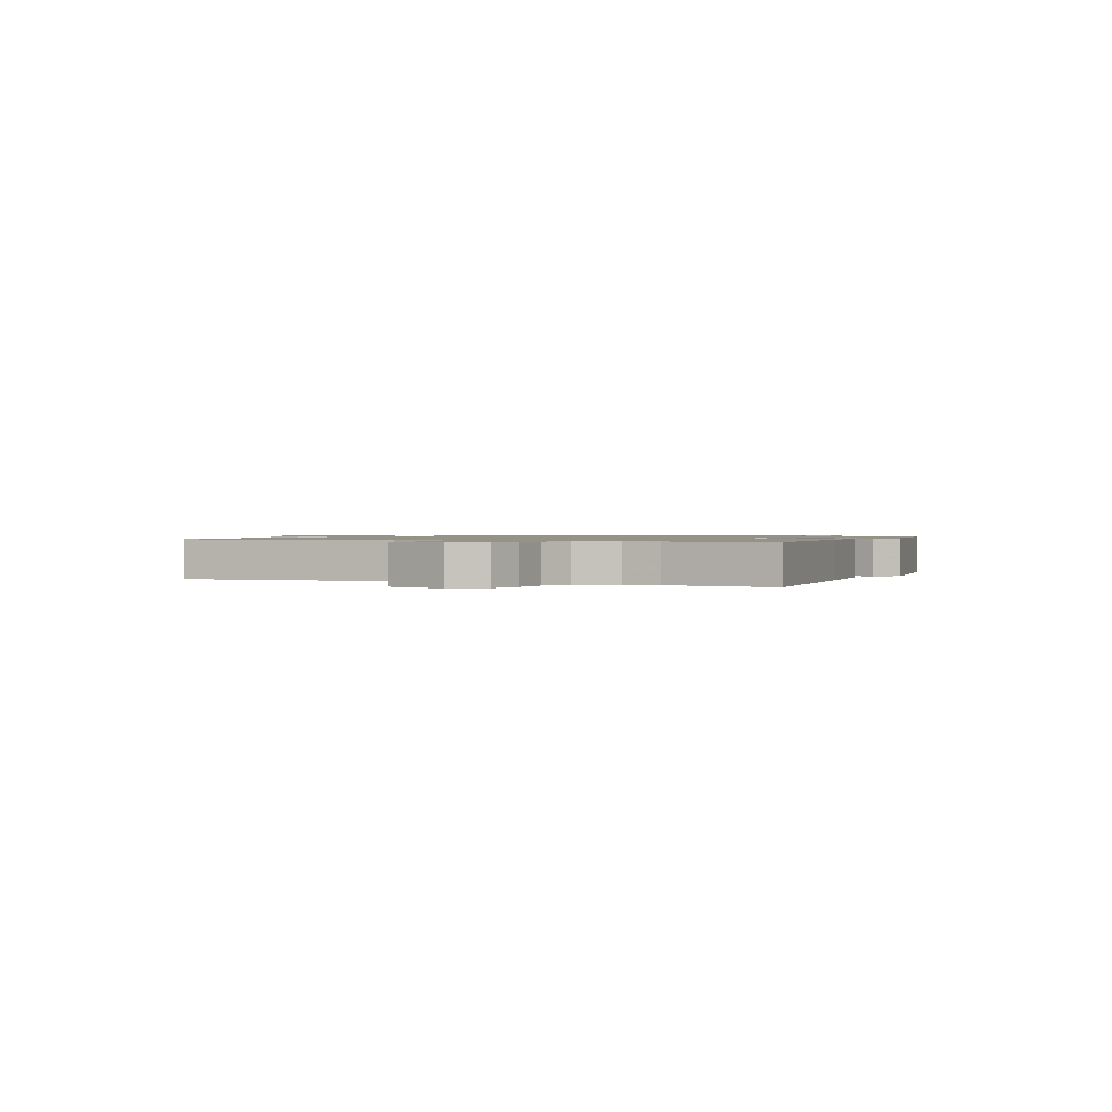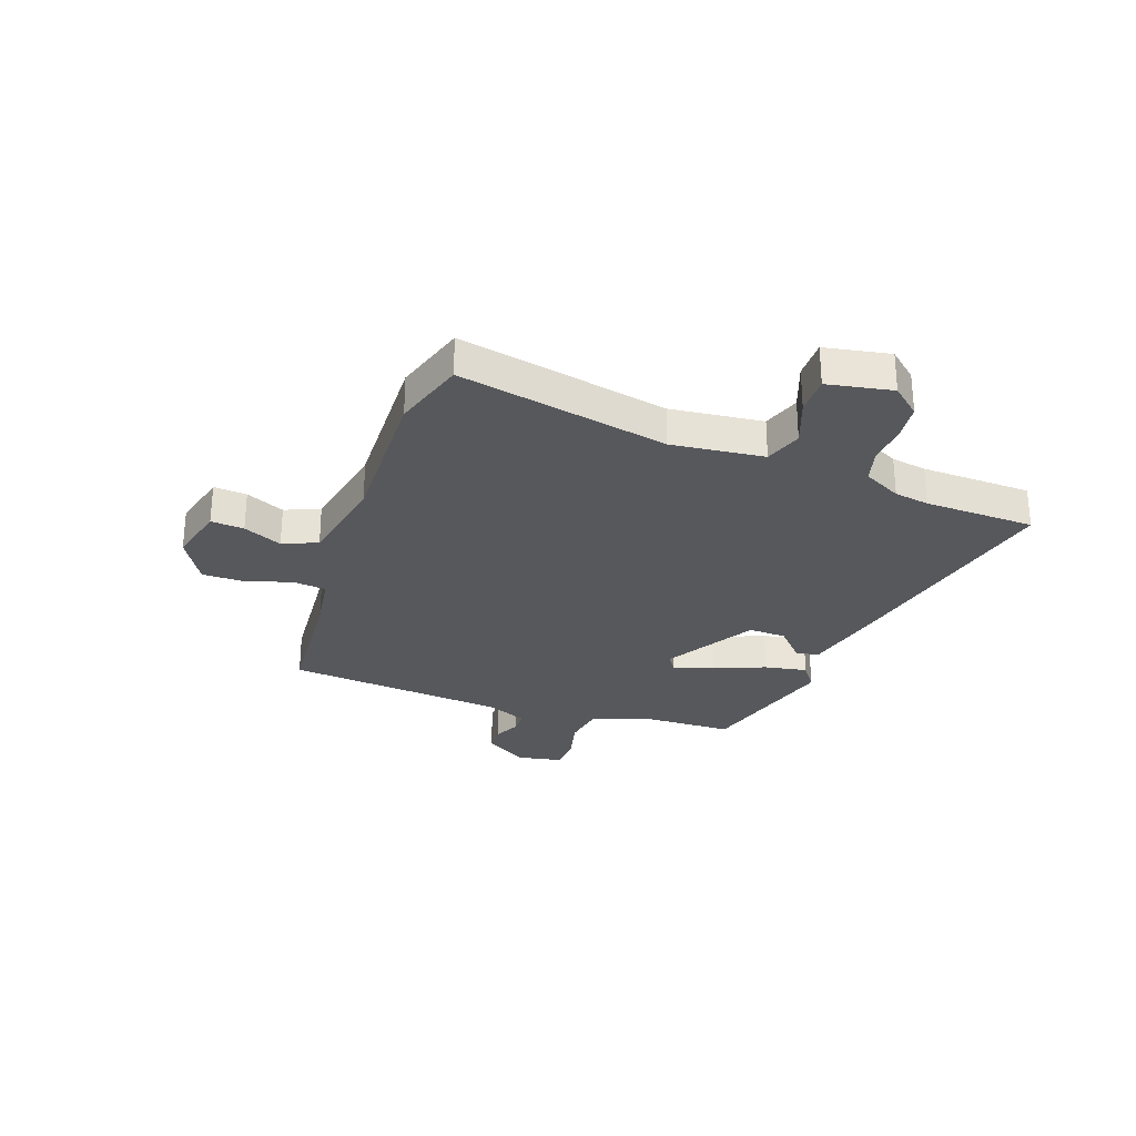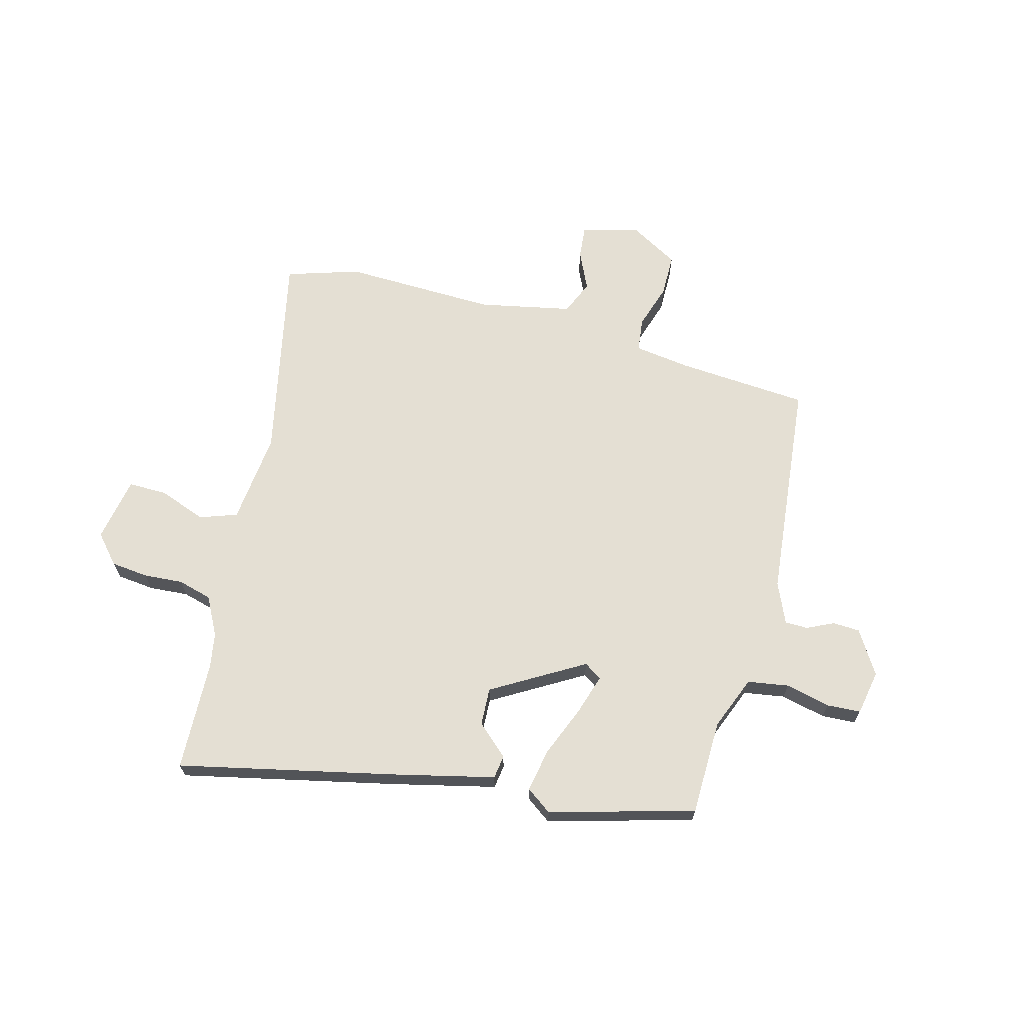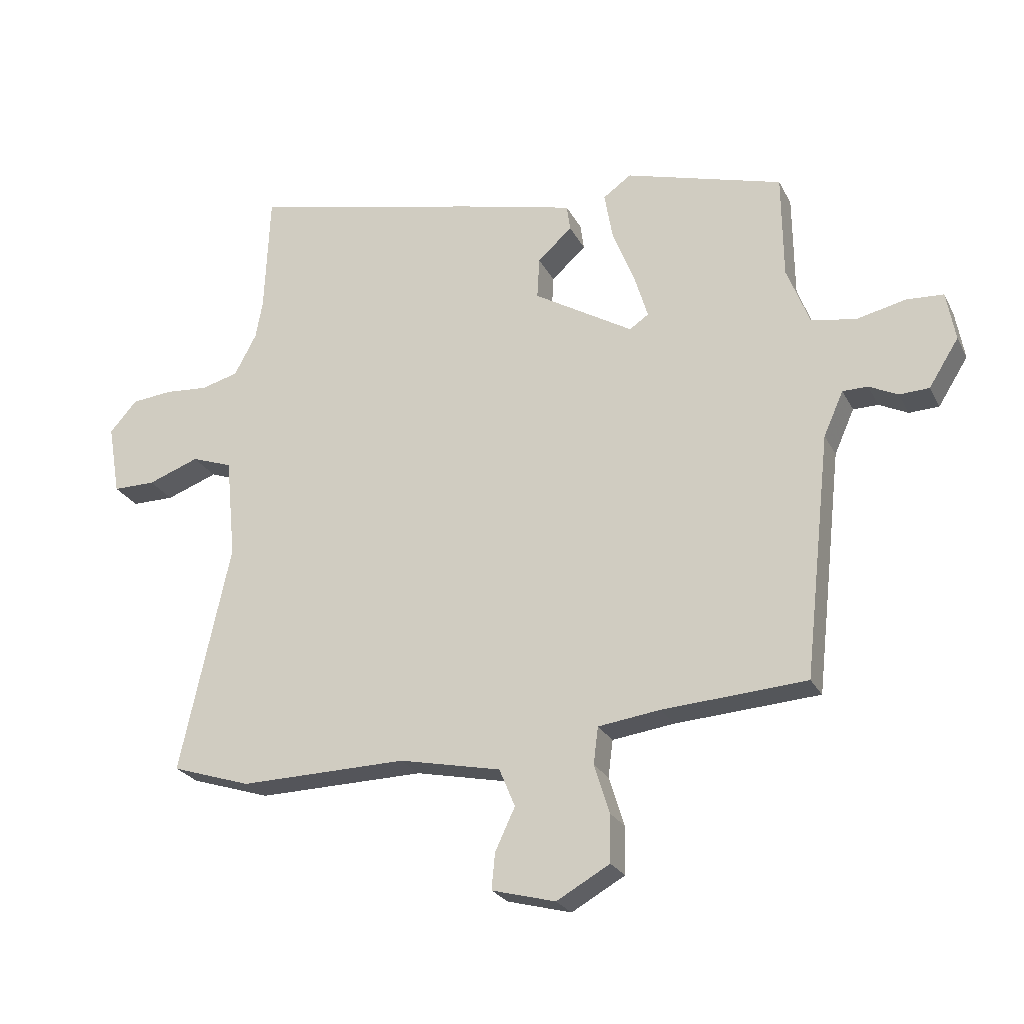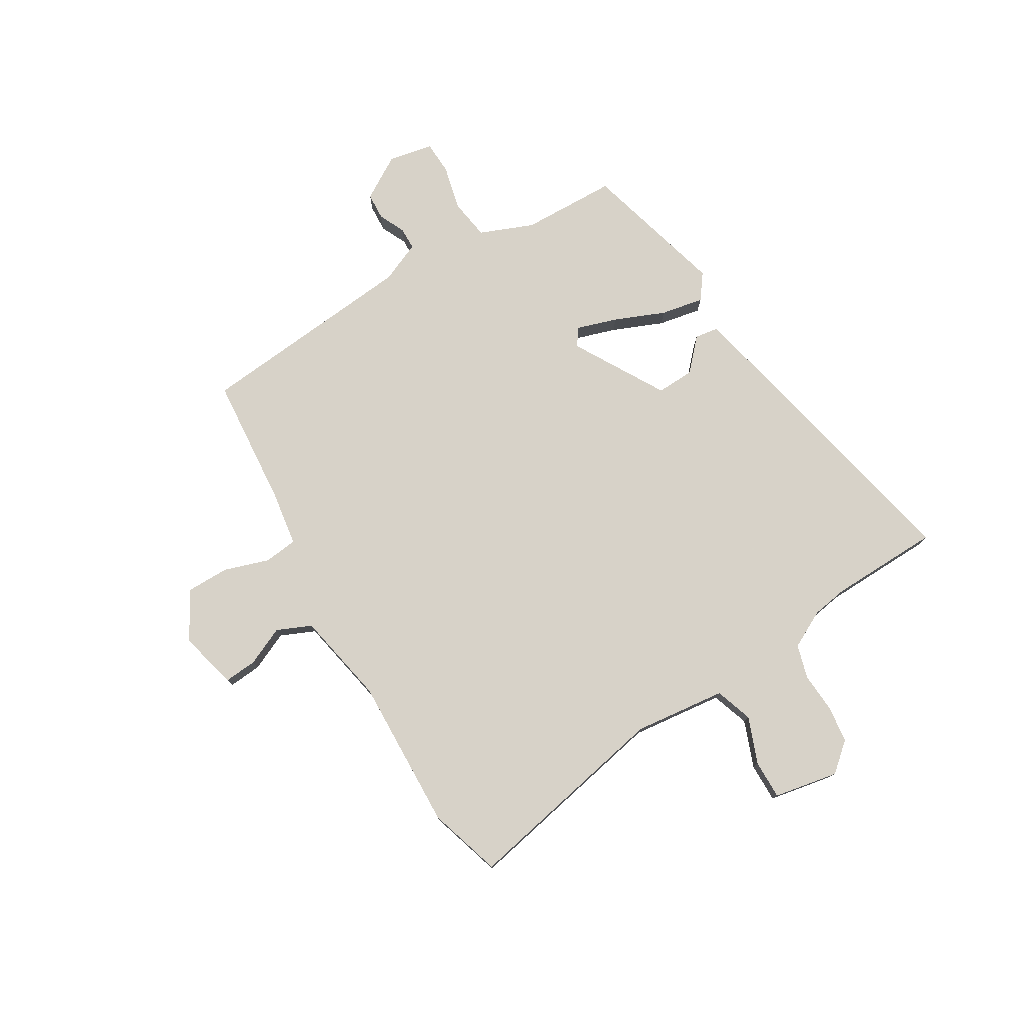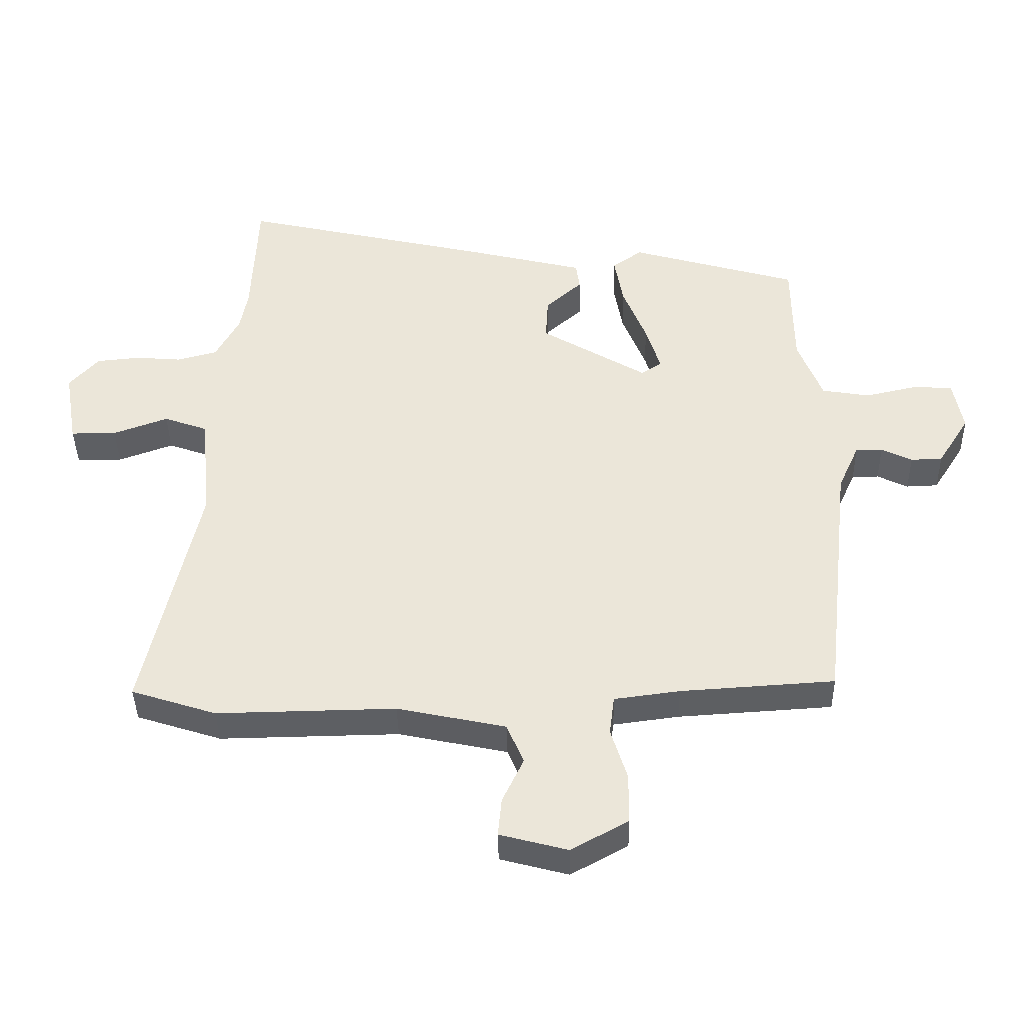
<metadata>
{"format":"obj","ext":"obj","renderer":"f3d","projection":"perspective","resolution":1024,"background":"white","views":[{"elev":1.0,"azim":-58.5,"up":"+Y"},{"elev":-28.5,"azim":-108.8,"up":"+Y"},{"elev":66.8,"azim":15.4,"up":"+Y"},{"elev":-24.7,"azim":21.8,"up":"+Z"},{"elev":77.3,"azim":-120.0,"up":"+Y"},{"elev":-40.3,"azim":1.1,"up":"+Z"}]}
</metadata>
<code>
v -0.489 0.07 -0.504
v -0.625 0.07 -0.46
v -0.539 0.07 -0.068
v -0.556 0.07 0.105
v -0.626 0.07 0.13
v -0.714 0.07 0.098
v -0.787 0.07 0.098
v -0.808 0.07 0.22
v -0.761 0.07 0.273
v -0.691 0.07 0.28
v -0.617 0.07 0.274
v -0.553 0.07 0.291
v -0.515 0.07 0.362
v -0.503 0.07 0.428
v -0.494 0.07 0.635
v -0.093 0.07 0.543
v 0.099 0.07 0.496
v 0.105 0.07 0.452
v 0.046 0.07 0.399
v 0.042 0.07 0.328
v 0.212 0.07 0.226
v 0.245 0.07 0.248
v 0.222 0.07 0.324
v 0.184 0.07 0.42
v 0.17 0.07 0.501
v 0.218 0.07 0.535
v 0.488 0.07 0.457
v 0.49 0.07 0.278
v 0.529 0.07 0.177
v 0.606 0.07 0.164
v 0.69 0.07 0.183
v 0.753 0.07 0.179
v 0.768 0.07 0.095
v 0.717 0.07 0.014
v 0.666 0.07 0.012
v 0.617 0.07 0.036
v 0.574 0.07 0.036
v 0.54 0.07 -0.04
v 0.494 0.07 -0.455
v 0.247 0.07 -0.471
v 0.142 0.07 -0.485
v 0.134 0.07 -0.548
v 0.16 0.07 -0.632
v 0.159 0.07 -0.713
v 0.068 0.07 -0.764
v -0.041 0.07 -0.735
v -0.035 0.07 -0.673
v -0.001 0.07 -0.601
v -0.028 0.07 -0.536
v -0.202 0.07 -0.499
v -0.489 0 -0.504
v -0.625 0 -0.46
v -0.539 0 -0.068
v -0.556 0 0.105
v -0.626 0 0.13
v -0.714 0 0.098
v -0.787 0 0.098
v -0.808 0 0.22
v -0.761 0 0.273
v -0.691 0 0.28
v -0.617 0 0.274
v -0.553 0 0.291
v -0.515 0 0.362
v -0.503 0 0.428
v -0.494 0 0.635
v -0.093 0 0.543
v 0.099 0 0.496
v 0.105 0 0.452
v 0.046 0 0.399
v 0.042 0 0.328
v 0.212 0 0.226
v 0.245 0 0.248
v 0.222 0 0.324
v 0.184 0 0.42
v 0.17 0 0.501
v 0.218 0 0.535
v 0.488 0 0.457
v 0.49 0 0.278
v 0.529 0 0.177
v 0.606 0 0.164
v 0.69 0 0.183
v 0.753 0 0.179
v 0.768 0 0.095
v 0.717 0 0.014
v 0.666 0 0.012
v 0.617 0 0.036
v 0.574 0 0.036
v 0.54 0 -0.04
v 0.494 0 -0.455
v 0.247 0 -0.471
v 0.142 0 -0.485
v 0.134 0 -0.548
v 0.16 0 -0.632
v 0.159 0 -0.713
v 0.068 0 -0.764
v -0.041 0 -0.735
v -0.035 0 -0.673
v -0.001 0 -0.601
v -0.028 0 -0.536
v -0.202 0 -0.499
f 45 46 47 48
f 45 48 49
f 42 43 44 45
f 41 42 45 49
f 38 39 40
f 37 38 40 41
f 33 34 35 36
f 33 36 37
f 30 31 32 33
f 29 30 33 37
f 28 29 37 41
f 23 24 25 26
f 22 23 26 27
f 16 17 18 19
f 14 15 16 19
f 13 14 19 20
f 12 13 20 21
f 8 9 10 11
f 8 11 12 21
f 5 6 7 8
f 4 5 8 21
f 50 1 2 3
f 50 3 4 21
f 22 27 28 41
f 41 49 50
f 21 22 41 50
f 98 97 96 95
f 99 98 95
f 95 94 93 92
f 99 95 92 91
f 90 89 88
f 91 90 88 87
f 86 85 84 83
f 87 86 83
f 83 82 81 80
f 87 83 80 79
f 91 87 79 78
f 76 75 74 73
f 77 76 73 72
f 69 68 67 66
f 69 66 65 64
f 70 69 64 63
f 71 70 63 62
f 61 60 59 58
f 71 62 61 58
f 58 57 56 55
f 71 58 55 54
f 53 52 51 100
f 71 54 53 100
f 91 78 77 72
f 100 99 91
f 100 91 72 71
f 1 51 52 2
f 2 52 53 3
f 3 53 54 4
f 4 54 55 5
f 5 55 56 6
f 6 56 57 7
f 7 57 58 8
f 8 58 59 9
f 9 59 60 10
f 10 60 61 11
f 11 61 62 12
f 12 62 63 13
f 13 63 64 14
f 14 64 65 15
f 15 65 66 16
f 16 66 67 17
f 17 67 68 18
f 18 68 69 19
f 19 69 70 20
f 20 70 71 21
f 21 71 72 22
f 22 72 73 23
f 23 73 74 24
f 24 74 75 25
f 25 75 76 26
f 26 76 77 27
f 27 77 78 28
f 28 78 79 29
f 29 79 80 30
f 30 80 81 31
f 31 81 82 32
f 32 82 83 33
f 33 83 84 34
f 34 84 85 35
f 35 85 86 36
f 36 86 87 37
f 37 87 88 38
f 38 88 89 39
f 39 89 90 40
f 40 90 91 41
f 41 91 92 42
f 42 92 93 43
f 43 93 94 44
f 44 94 95 45
f 45 95 96 46
f 46 96 97 47
f 47 97 98 48
f 48 98 99 49
f 49 99 100 50
f 50 100 51 1

</code>
